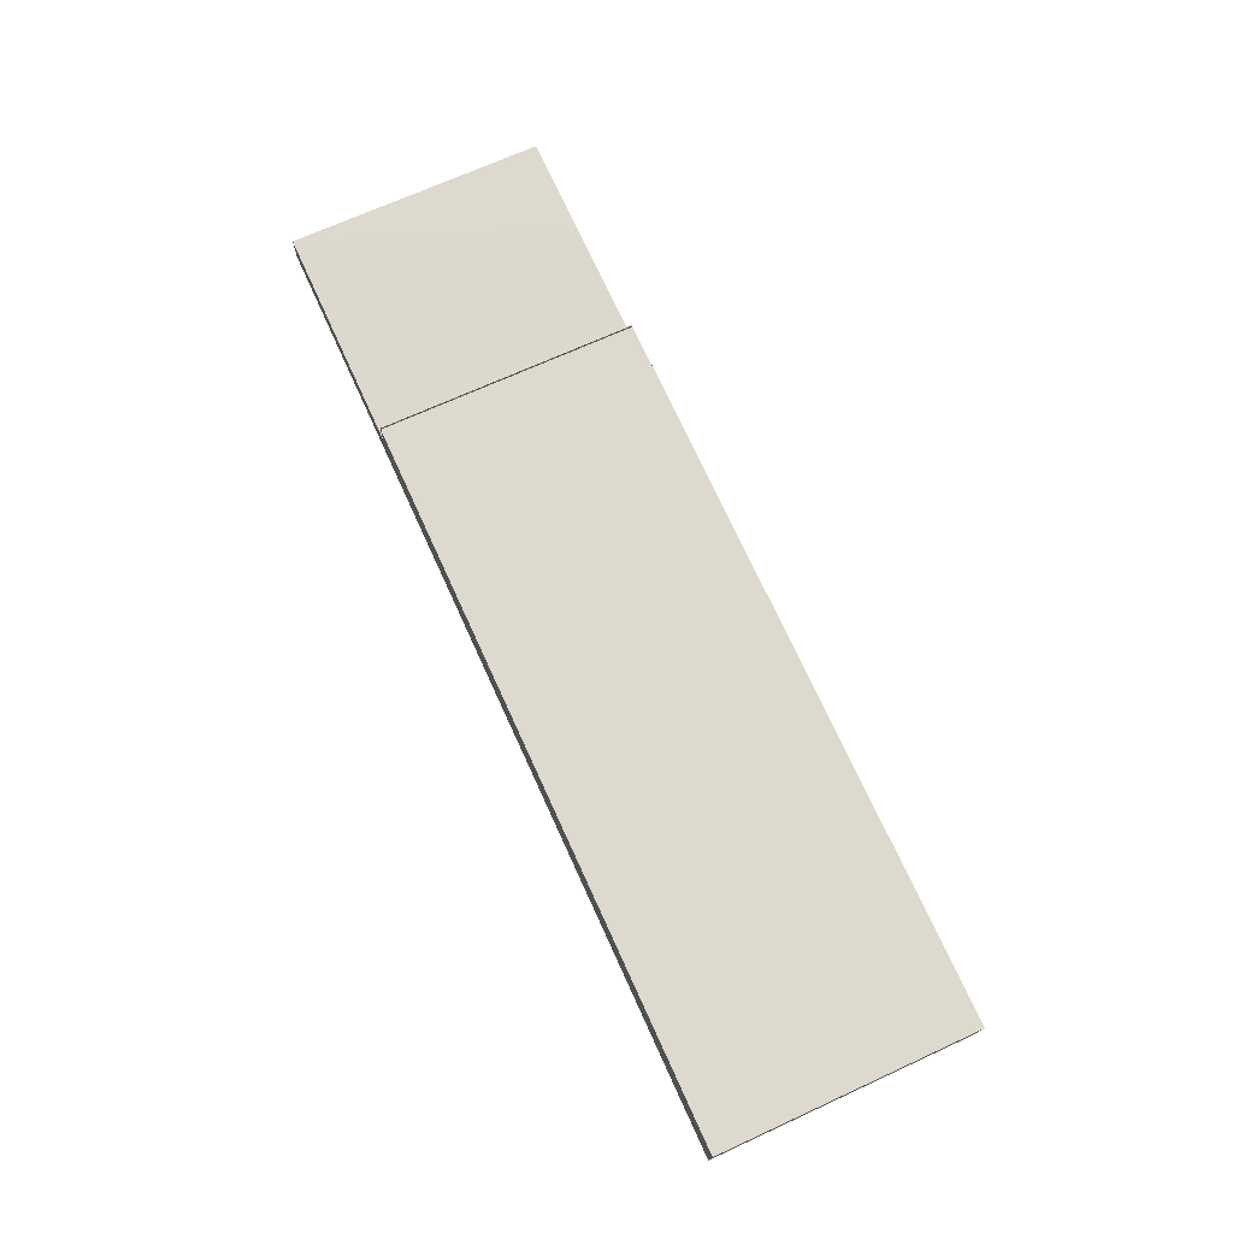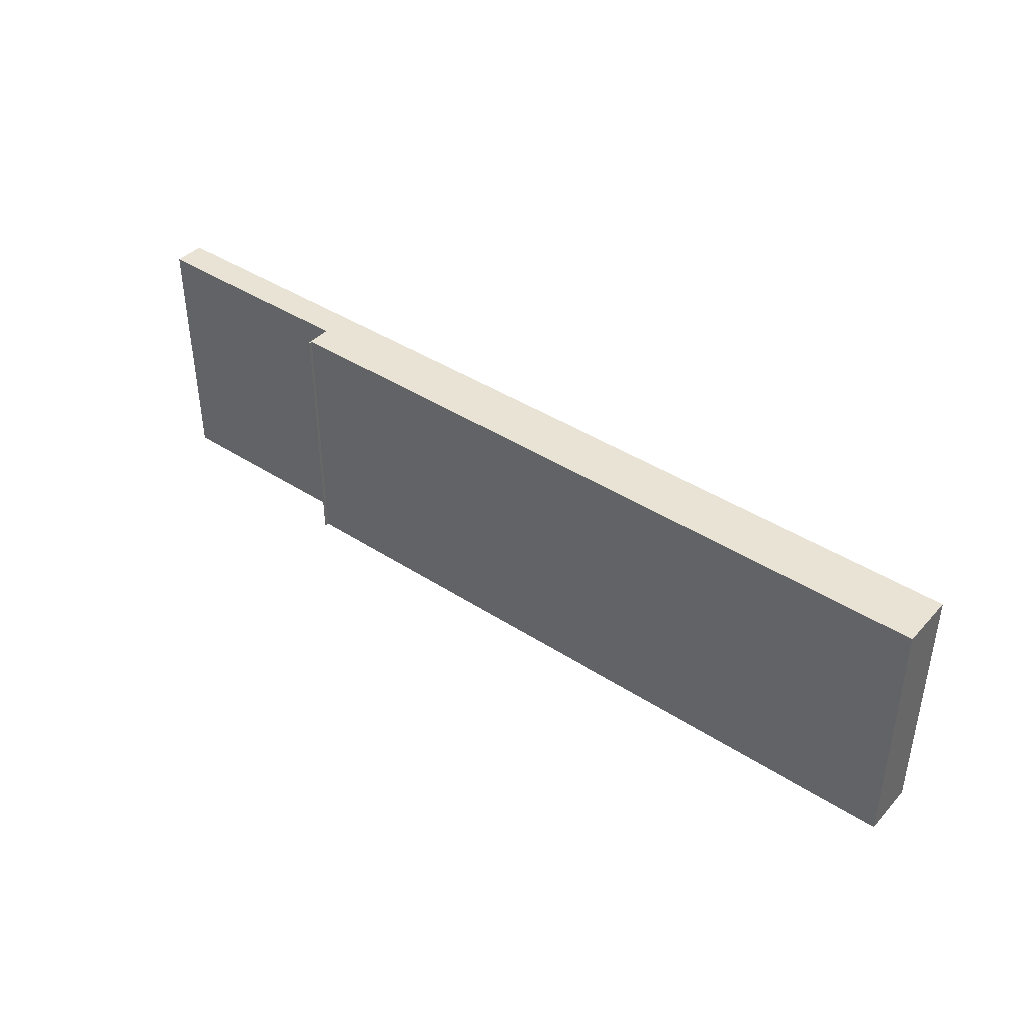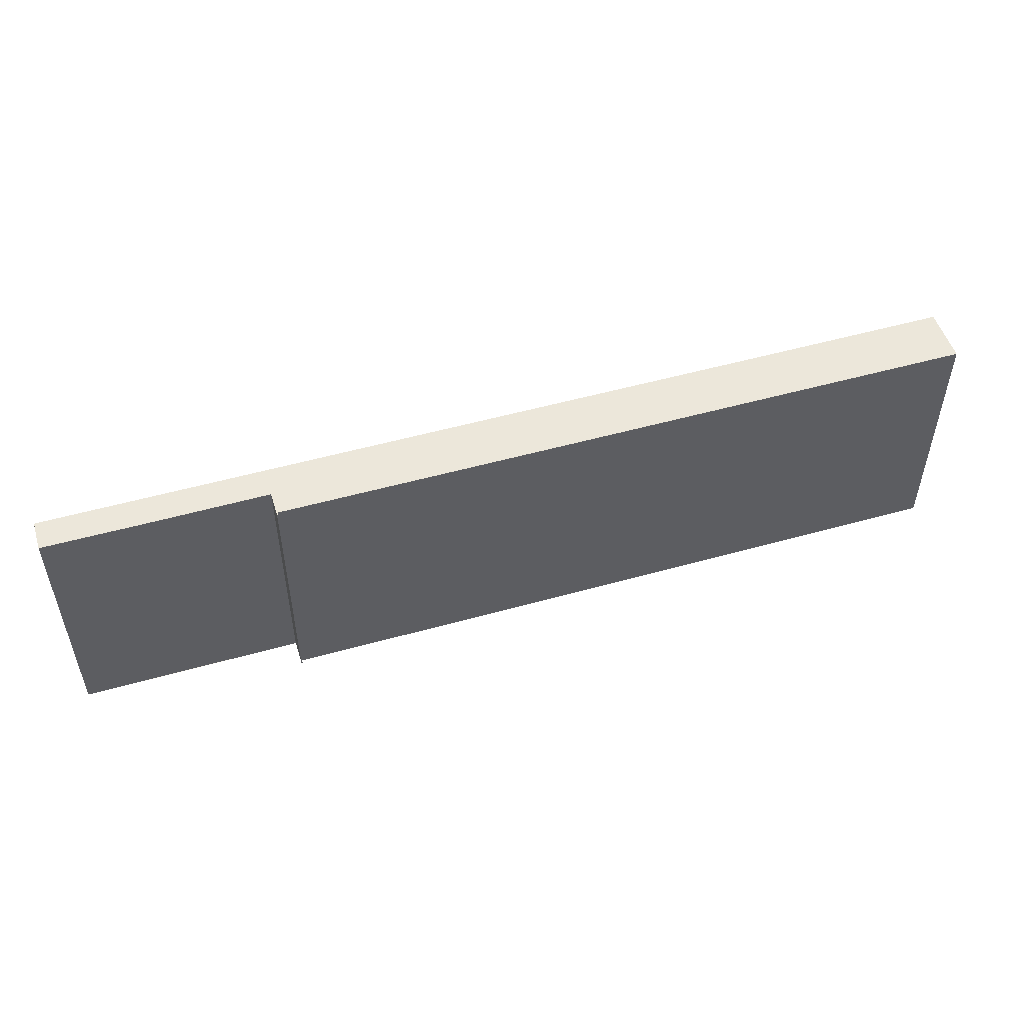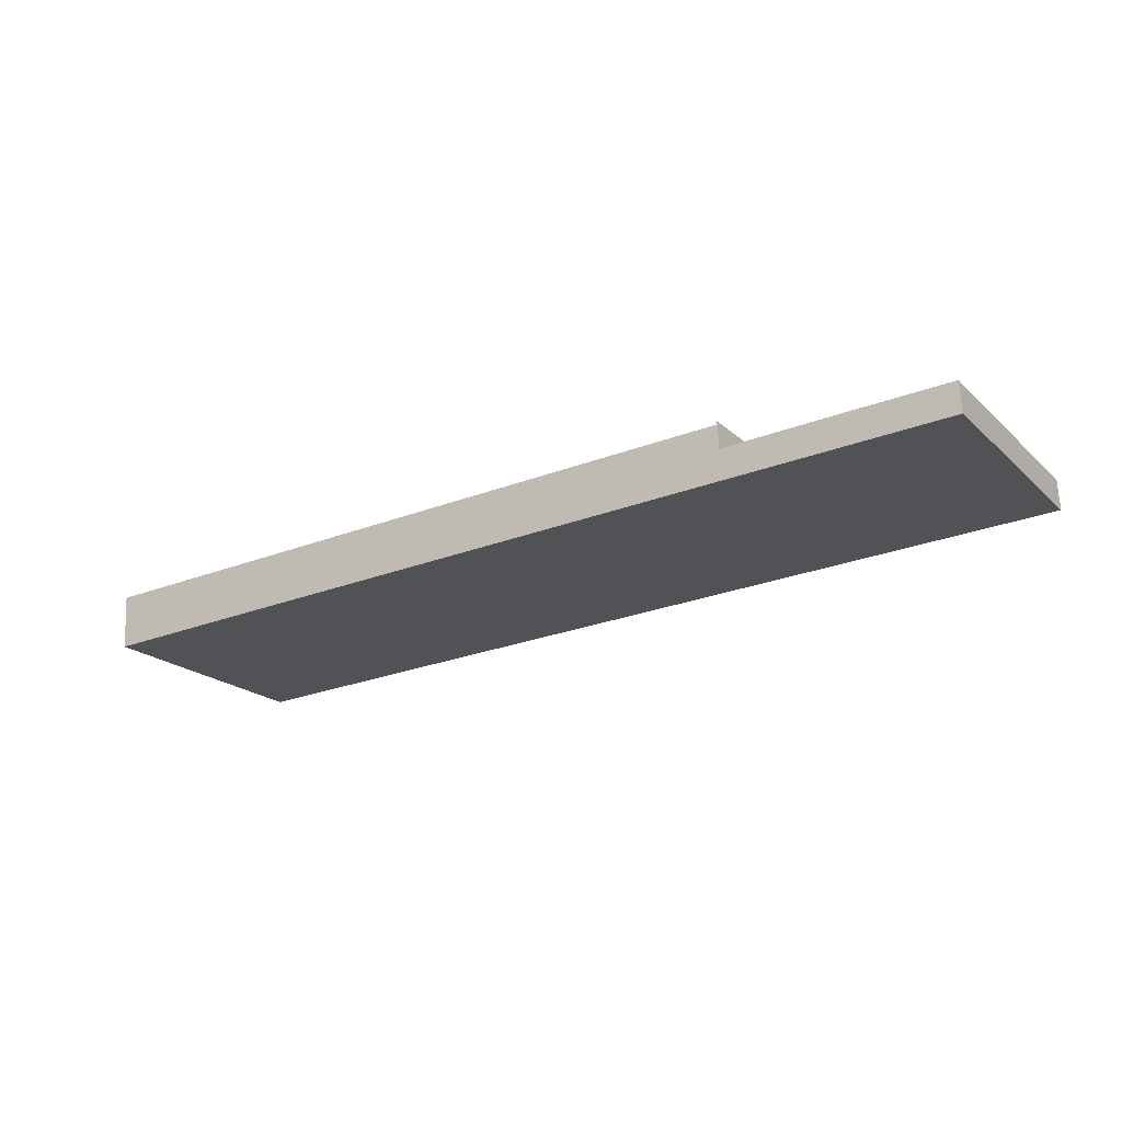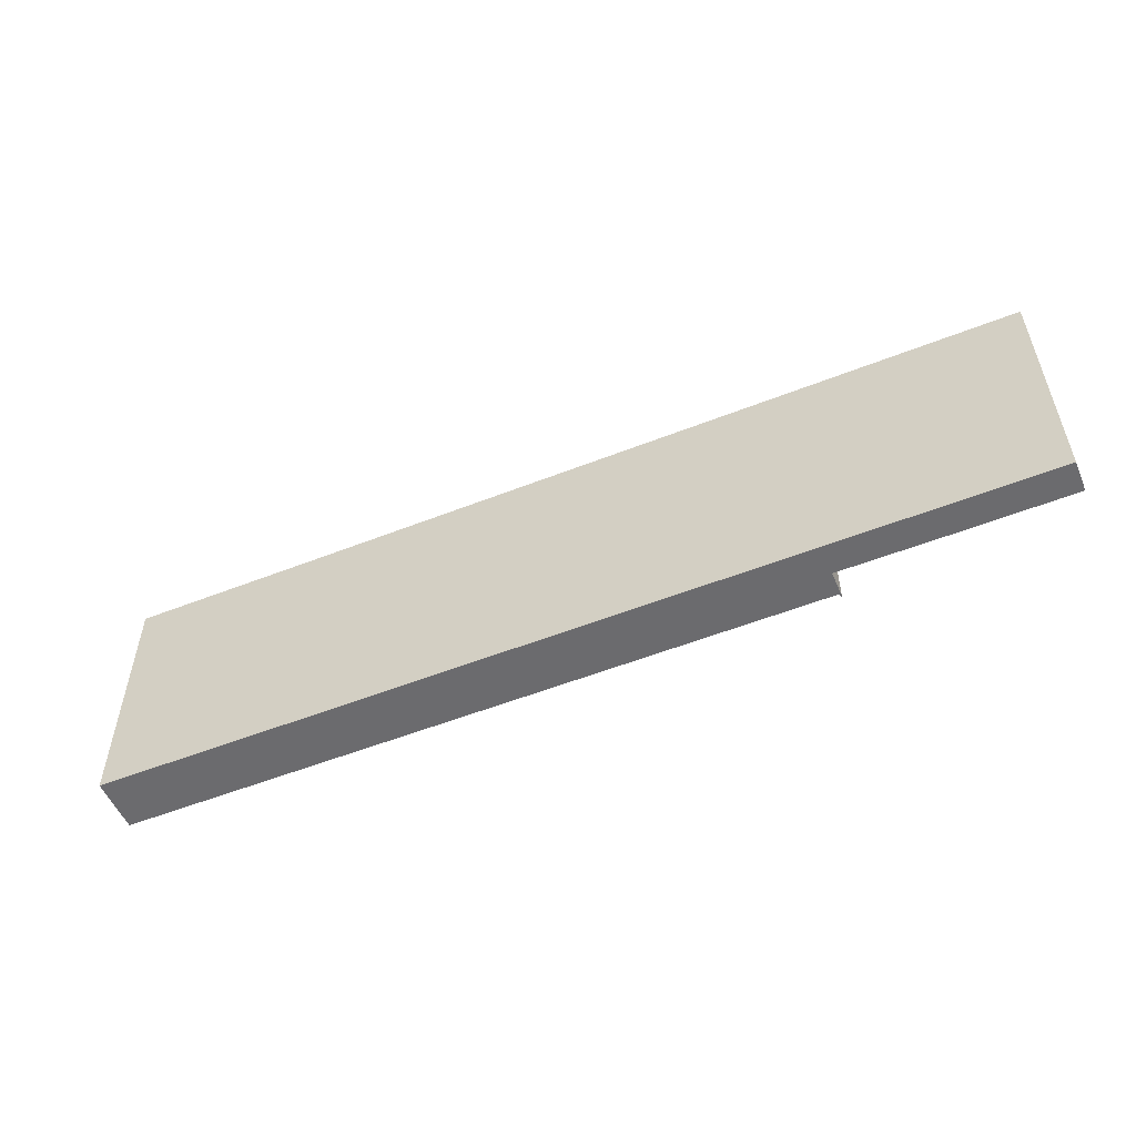
<metadata>
{"format":"obj","ext":"obj","renderer":"f3d","projection":"perspective","resolution":1024,"background":"white","views":[{"elev":69.8,"azim":65.4,"up":"+Z"},{"elev":41.0,"azim":41.1,"up":"+Y"},{"elev":51.7,"azim":-14.2,"up":"+Y"},{"elev":-20.0,"azim":-148.1,"up":"+Z"},{"elev":-53.5,"azim":-154.3,"up":"+Y"}]}
</metadata>
<code>
v  11.86 13.3 2.445
v  11.79 13.3 2.373
v  11.79 13.3 2.448
v  11.72 13.3 1.032
v  11.85 13.3 2.37
v  11.85 13.3 2.278
v  26.03 13.3 1.596
v  11.52 13.3 -0.567
v  22.93 13.3 -1.129
v  39.37 13.3 -1.933
v  48.96 13.3 0.481
v  48.81 13.3 -2.256
v  48.81 13.3 -2.411
v  5.2 13.3 1.369
v  0.07 13.3 1.401
v  0.08 13.3 1.604
v  0.006 13.3 0.113
v  0 13.3 8.142e-16
v  3.087 13.3 -0.152
v  9.101 13.3 -0.448
v  6.583 13.3 1.298
v  9.18 13.3 1.163
v  11.79 -1.499e-16 2.448
v  11.86 -1.497e-16 2.445
v  11.85 -1.395e-16 2.278
v  26.03 -9.773e-17 1.596
v  48.96 -2.945e-17 0.481
v  0.08 -9.822e-17 1.604
v  11.72 -6.319e-17 1.032
v  9.18 -7.121e-17 1.163
v  5.2 -8.383e-17 1.369
v  6.583 -7.948e-17 1.298
v  11.85 -1.451e-16 2.37
v  48.81 1.476e-16 -2.411
v  48.81 1.381e-16 -2.256
v  39.37 1.184e-16 -1.933
v  22.93 6.913e-17 -1.129
v  11.52 3.472e-17 -0.567
v  9.101 2.743e-17 -0.448
v  3.087 9.307e-18 -0.152
v  0 0 0
v  0.006 -6.919e-18 0.113
v  0.07 -8.579e-17 1.401
v  11.79 -1.453e-16 2.373
g defaultobject
f 1 2 3
f 2 1 4
f 4 1 5
f 4 5 6
f 4 6 7
f 4 7 8
f 8 7 9
f 9 7 10
f 10 7 11
f 10 11 12
f 10 12 13
f 14 15 16
f 15 14 17
f 17 14 18
f 18 14 19
f 19 14 20
f 20 14 21
f 20 21 22
f 20 22 4
f 20 4 8
f 23 1 3
f 1 23 24
f 25 7 6
f 7 25 26
f 7 26 11
f 11 26 27
f 28 14 16
f 14 28 21
f 21 28 22
f 22 28 4
f 4 28 29
f 29 28 30
f 30 28 31
f 30 31 32
f 24 5 1
f 5 24 6
f 6 24 25
f 25 24 33
f 27 12 11
f 12 27 13
f 13 27 34
f 34 27 35
f 34 10 13
f 10 34 36
f 10 36 9
f 9 36 37
f 9 37 8
f 8 37 38
f 8 38 20
f 20 38 19
f 19 38 39
f 19 39 40
f 19 40 18
f 18 40 41
f 41 17 18
f 17 41 15
f 15 41 16
f 16 41 42
f 16 42 28
f 28 42 43
f 2 23 3
f 23 2 4
f 23 4 44
f 44 4 29
f 40 42 41
f 42 40 43
f 43 40 28
f 28 40 31
f 31 40 39
f 31 39 32
f 32 39 30
f 30 39 38
f 30 38 29
f 29 38 37
f 29 37 25
f 29 25 44
f 44 25 23
f 25 37 26
f 26 37 36
f 26 36 27
f 27 36 35
f 35 36 34
f 25 24 23
f 24 25 33

</code>
